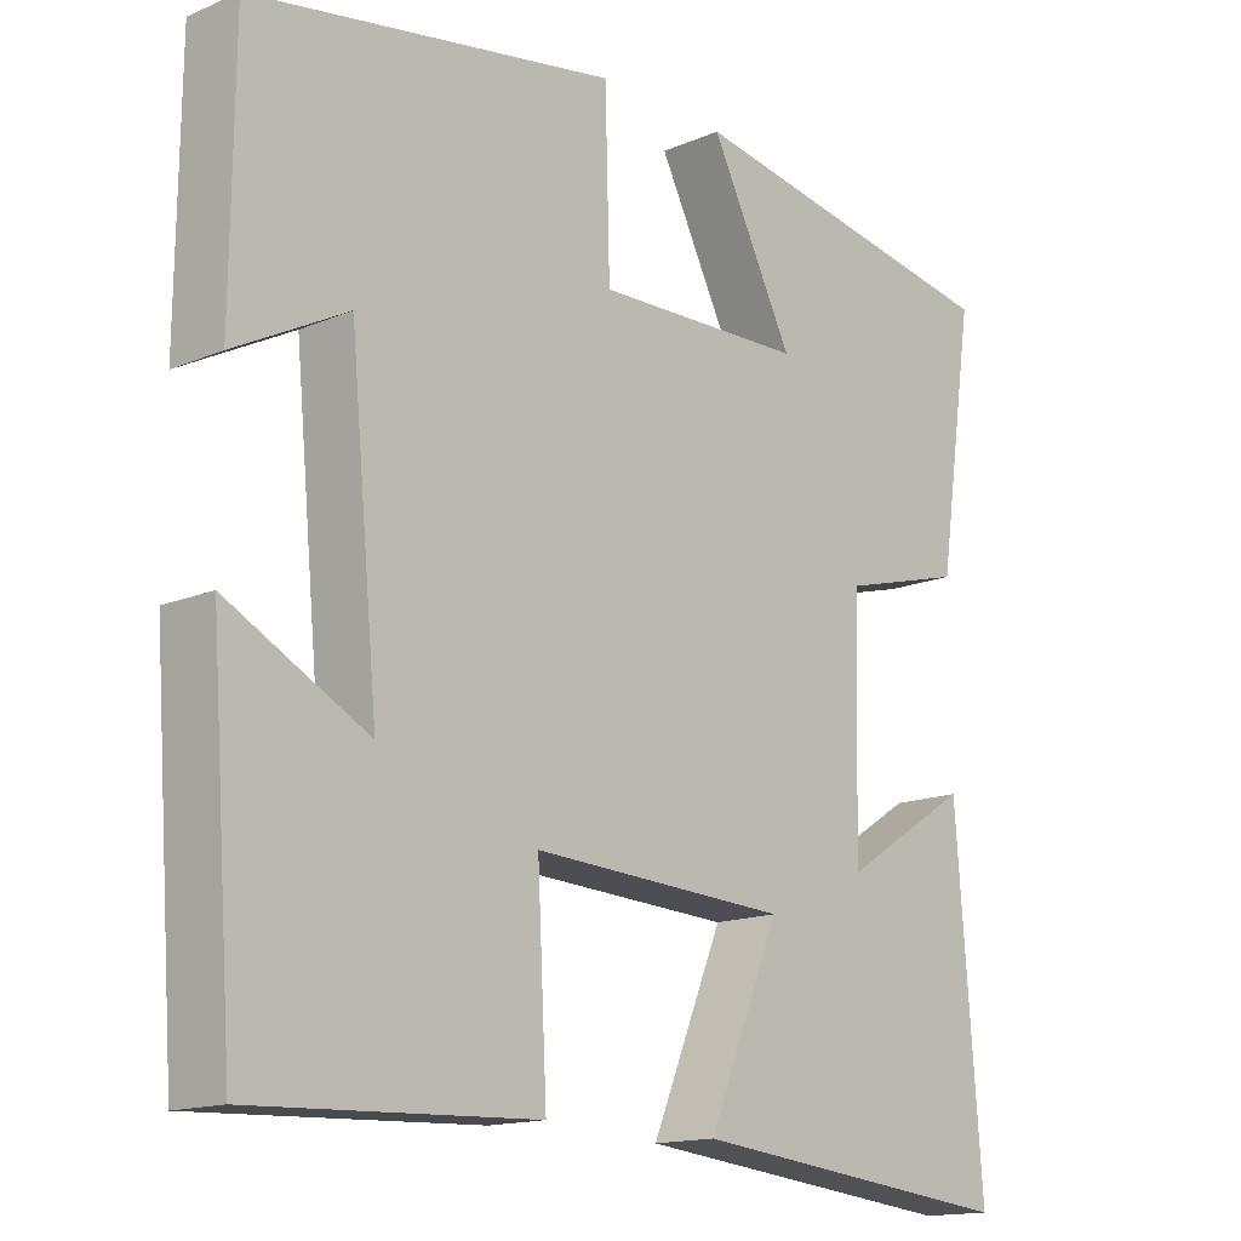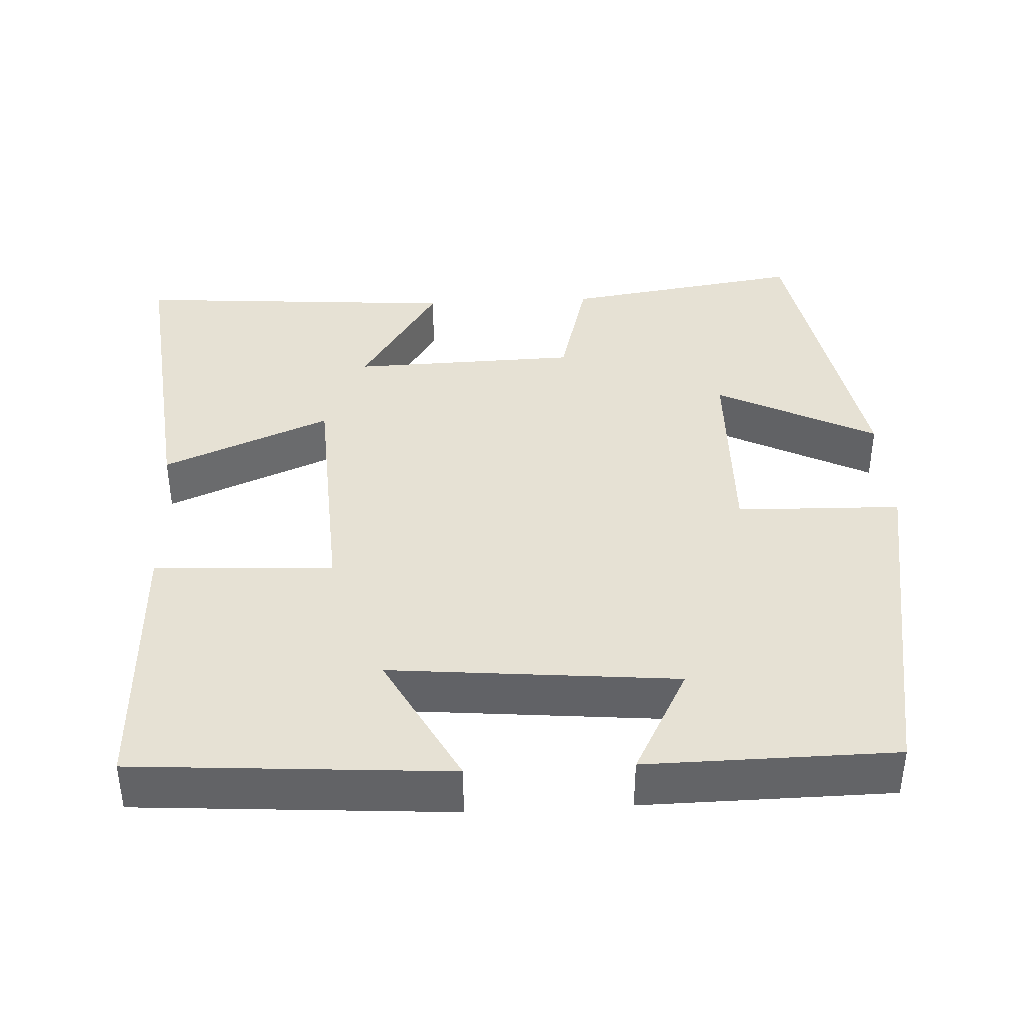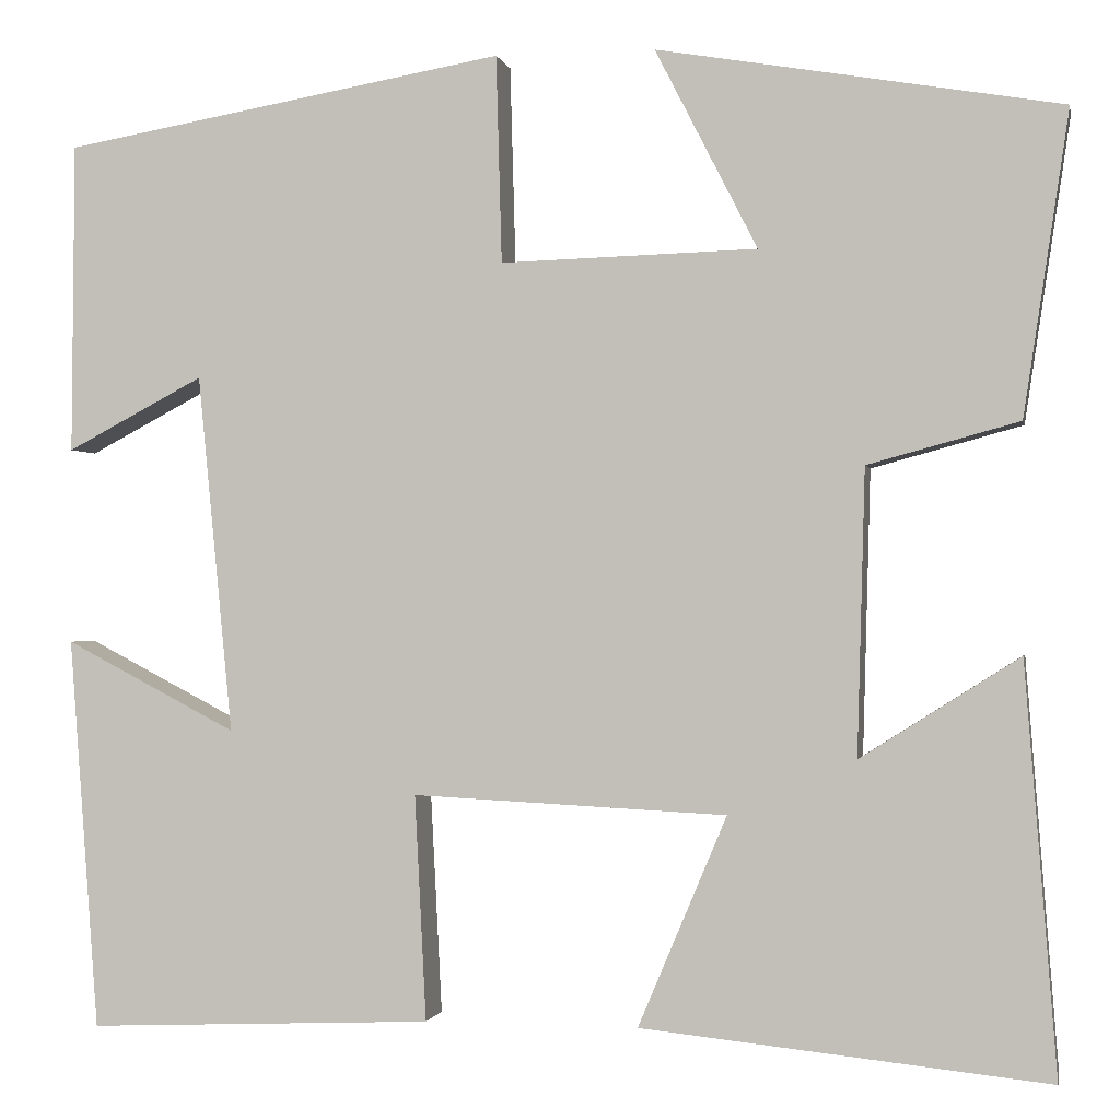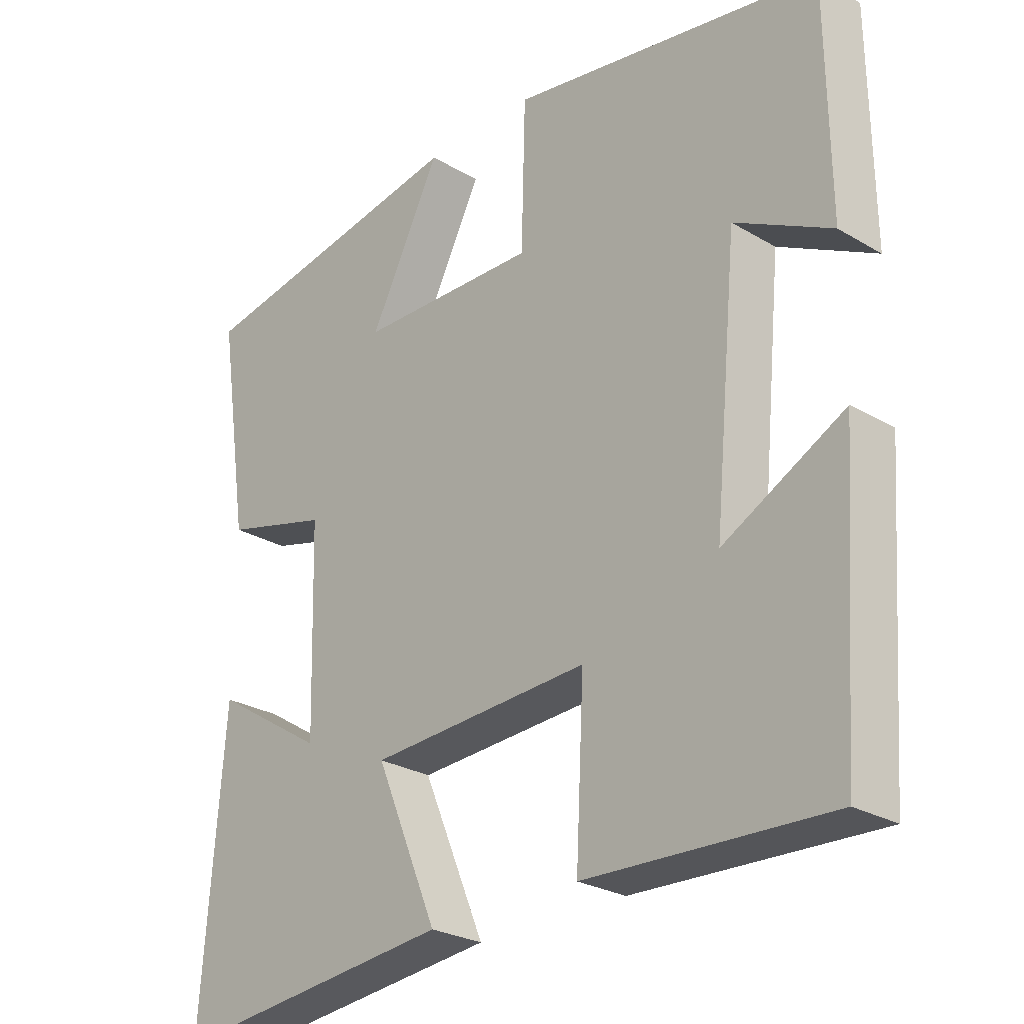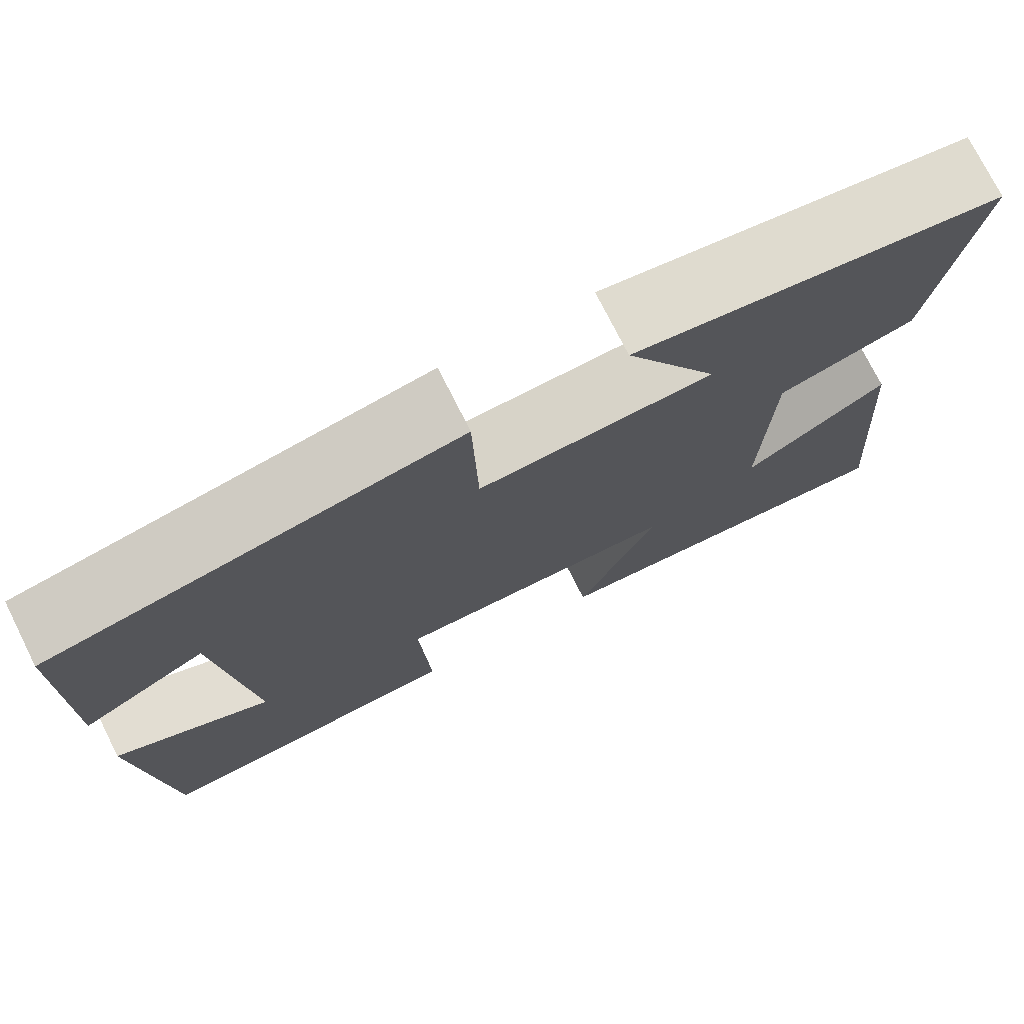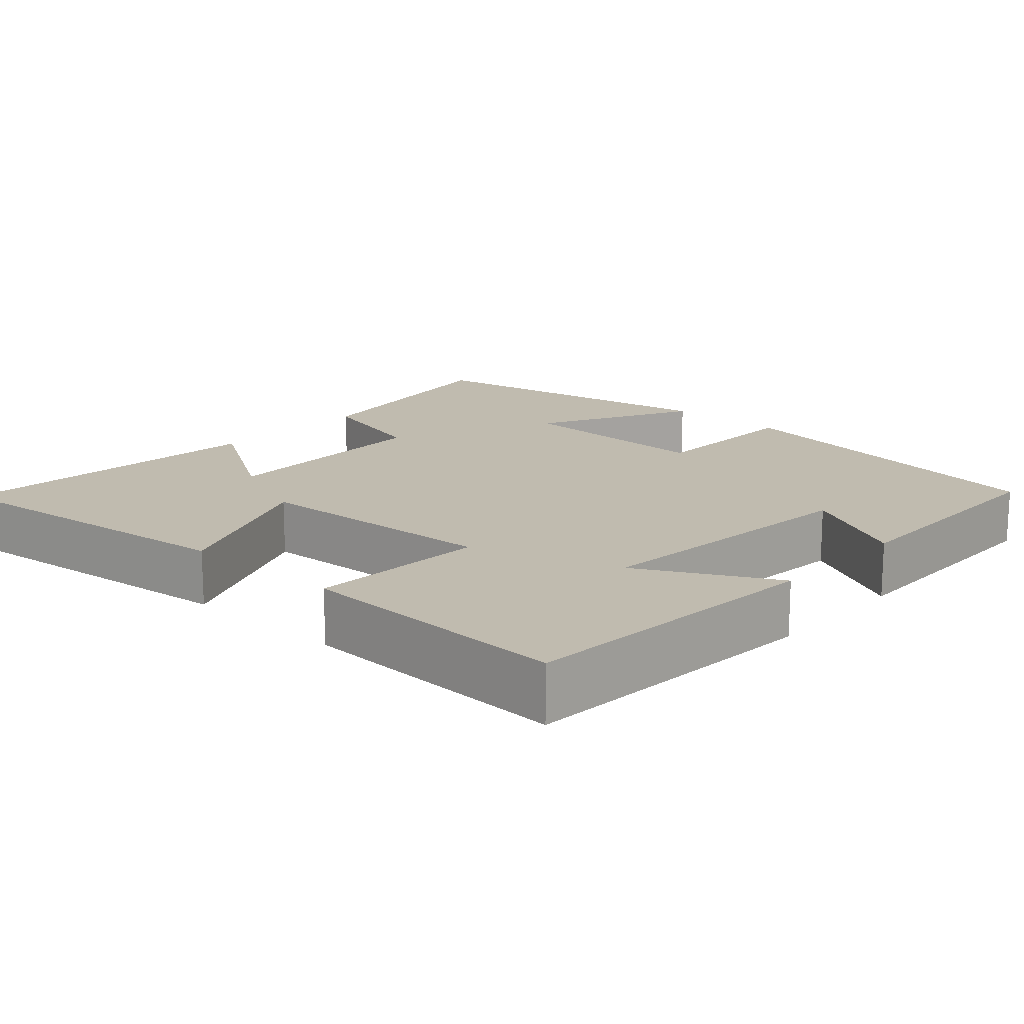
<metadata>
{"format":"obj","ext":"obj","renderer":"f3d","projection":"perspective","resolution":1024,"background":"white","views":[{"elev":-15.1,"azim":-48.0,"up":"+Z"},{"elev":39.0,"azim":-93.1,"up":"+Y"},{"elev":-0.8,"azim":11.0,"up":"+Z"},{"elev":-26.5,"azim":-132.8,"up":"+Z"},{"elev":75.4,"azim":-26.7,"up":"+Z"},{"elev":16.1,"azim":-137.9,"up":"+Y"}]}
</metadata>
<code>
v 0.547 0.07 0.429
v 0.5 0.07 0.115
v 0.343 0.07 0.072
v 0.335 0.07 -0.224
v 0.5 0.07 -0.119
v 0.533 0.07 -0.544
v 0.111 0.07 -0.5
v 0.203 0.07 -0.282
v -0.123 0.07 -0.266
v -0.111 0.07 -0.5
v -0.47 0.07 -0.515
v -0.5 0.07 -0.108
v -0.322 0.07 -0.201
v -0.358 0.07 0.171
v -0.5 0.07 0.096
v -0.497 0.07 0.419
v -0.037 0.07 0.5
v -0.031 0.07 0.285
v 0.235 0.07 0.293
v 0.129 0.07 0.5
v 0.547 0 0.429
v 0.5 0 0.115
v 0.343 0 0.072
v 0.335 0 -0.224
v 0.5 0 -0.119
v 0.533 0 -0.544
v 0.111 0 -0.5
v 0.203 0 -0.282
v -0.123 0 -0.266
v -0.111 0 -0.5
v -0.47 0 -0.515
v -0.5 0 -0.108
v -0.322 0 -0.201
v -0.358 0 0.171
v -0.5 0 0.096
v -0.497 0 0.419
v -0.037 0 0.5
v -0.031 0 0.285
v 0.235 0 0.293
v 0.129 0 0.5
f 19 20 1 2
f 18 19 2 3
f 16 17 18
f 16 18 3 4
f 14 15 16
f 14 16 4
f 13 14 4
f 10 11 12 13
f 9 10 13
f 8 9 13 4
f 7 8 4
f 4 5 6 7
f 22 21 40 39
f 23 22 39 38
f 38 37 36
f 24 23 38 36
f 36 35 34
f 24 36 34
f 24 34 33
f 33 32 31 30
f 33 30 29
f 24 33 29 28
f 24 28 27
f 27 26 25 24
f 1 21 22 2
f 2 22 23 3
f 3 23 24 4
f 4 24 25 5
f 5 25 26 6
f 6 26 27 7
f 7 27 28 8
f 8 28 29 9
f 9 29 30 10
f 10 30 31 11
f 11 31 32 12
f 12 32 33 13
f 13 33 34 14
f 14 34 35 15
f 15 35 36 16
f 16 36 37 17
f 17 37 38 18
f 18 38 39 19
f 19 39 40 20
f 20 40 21 1

</code>
